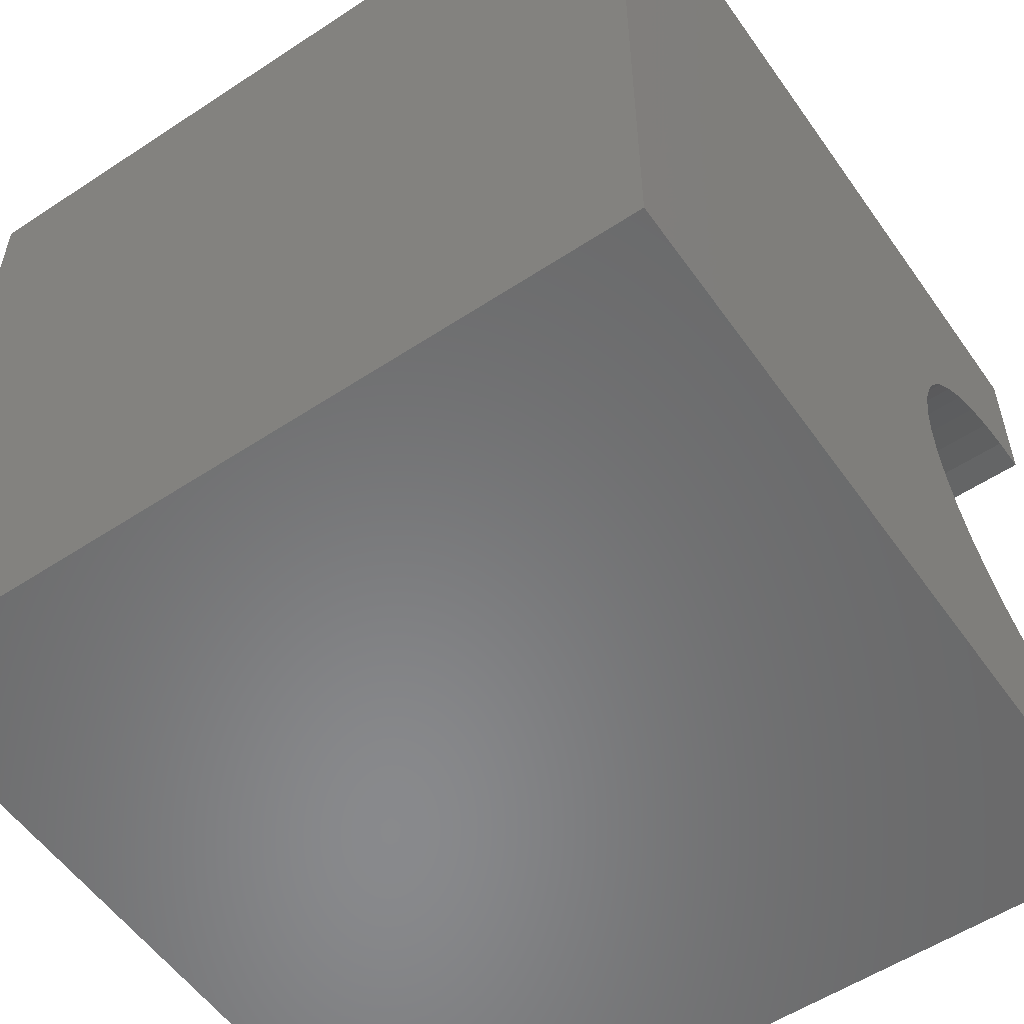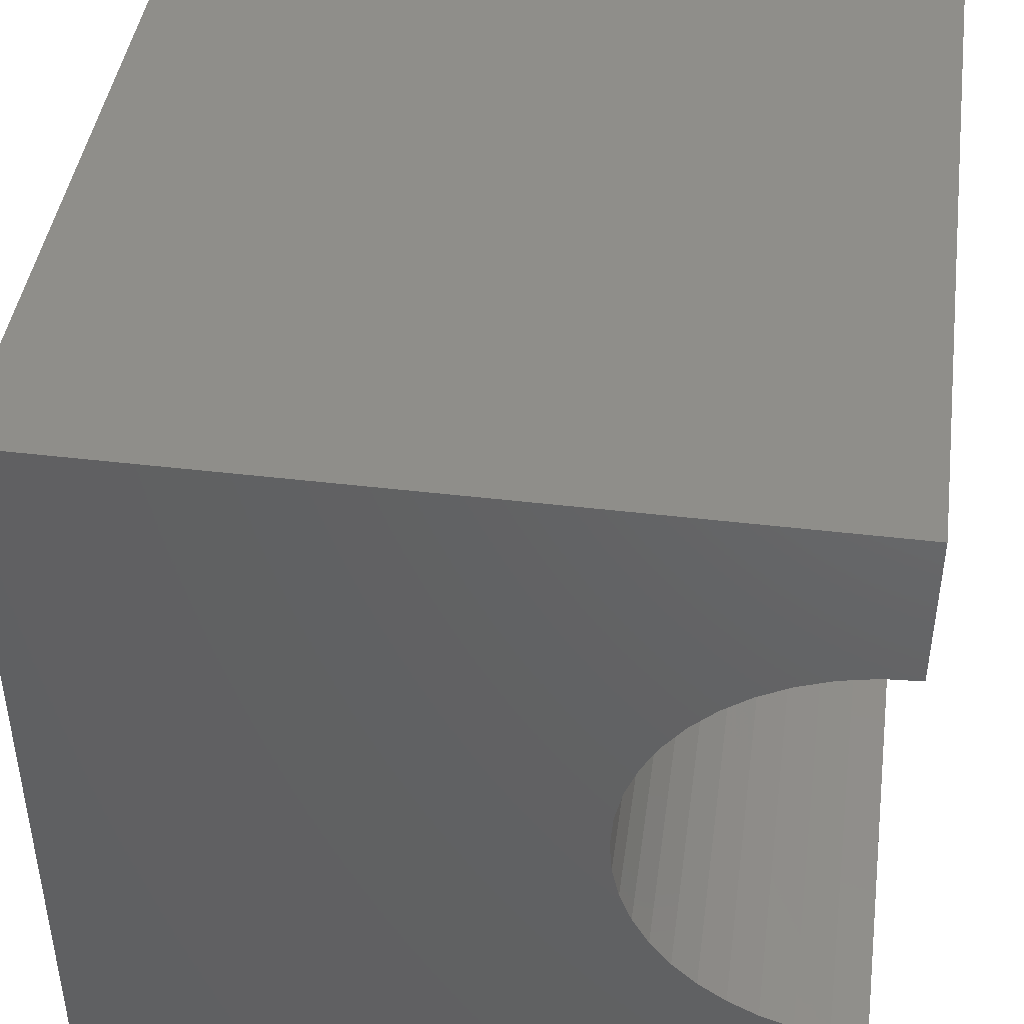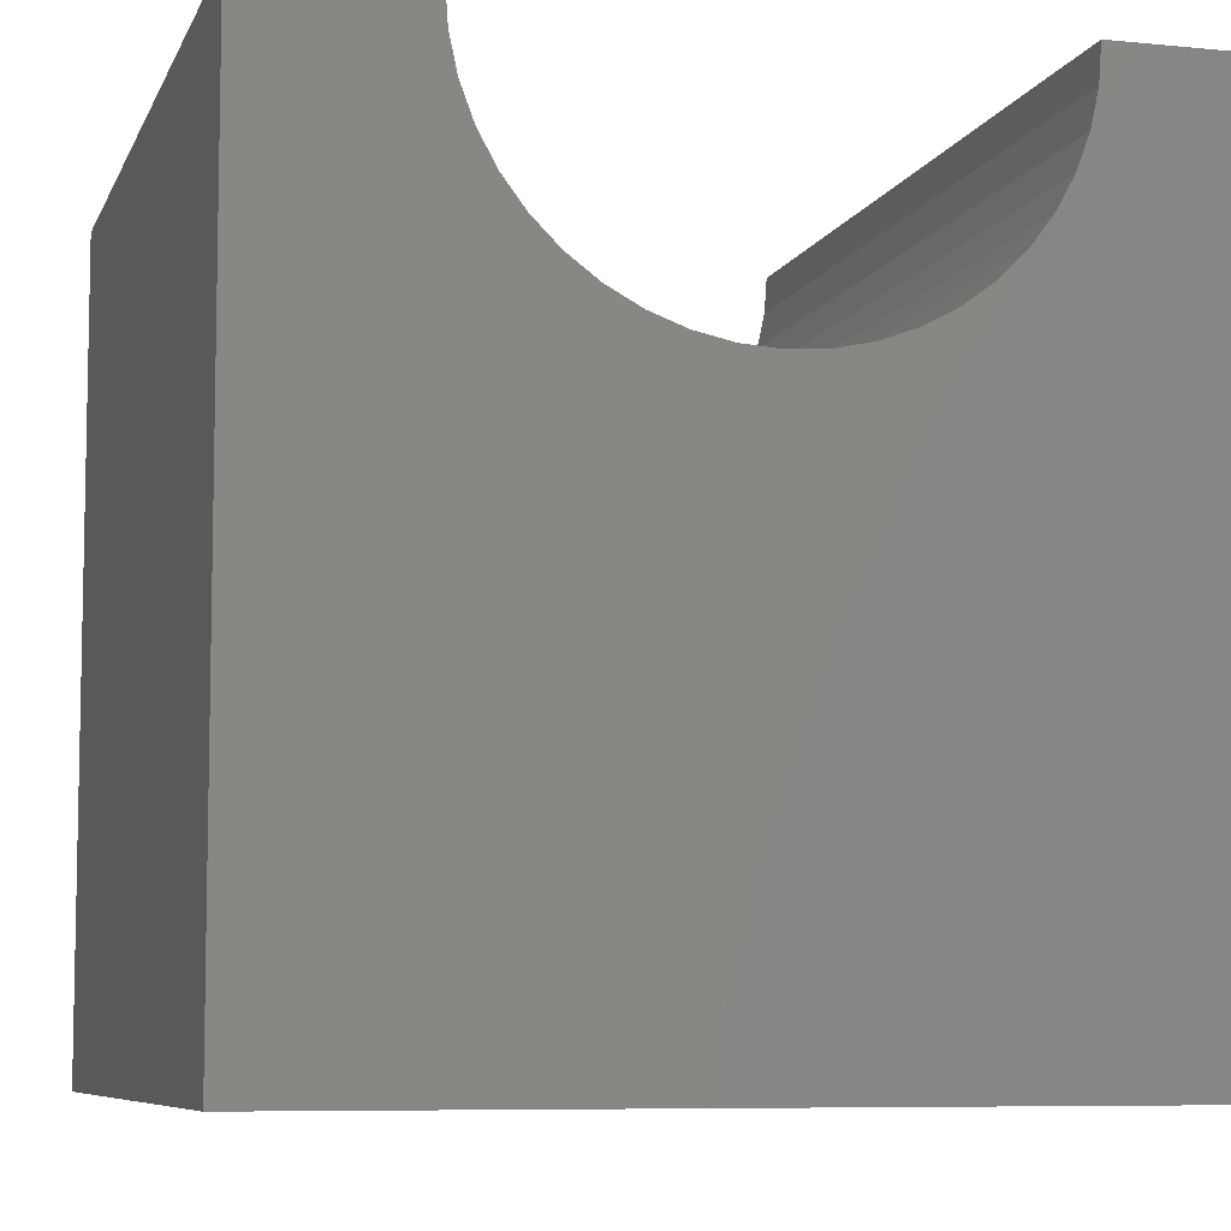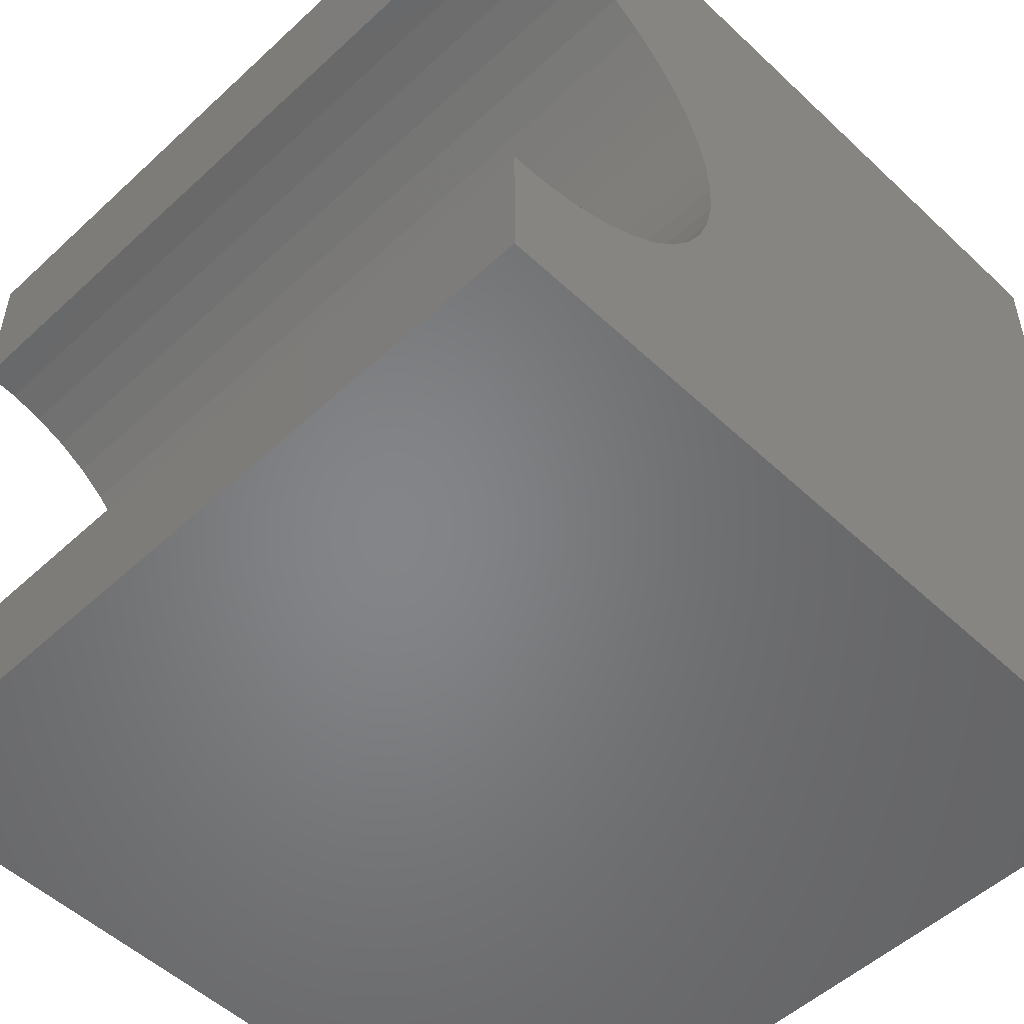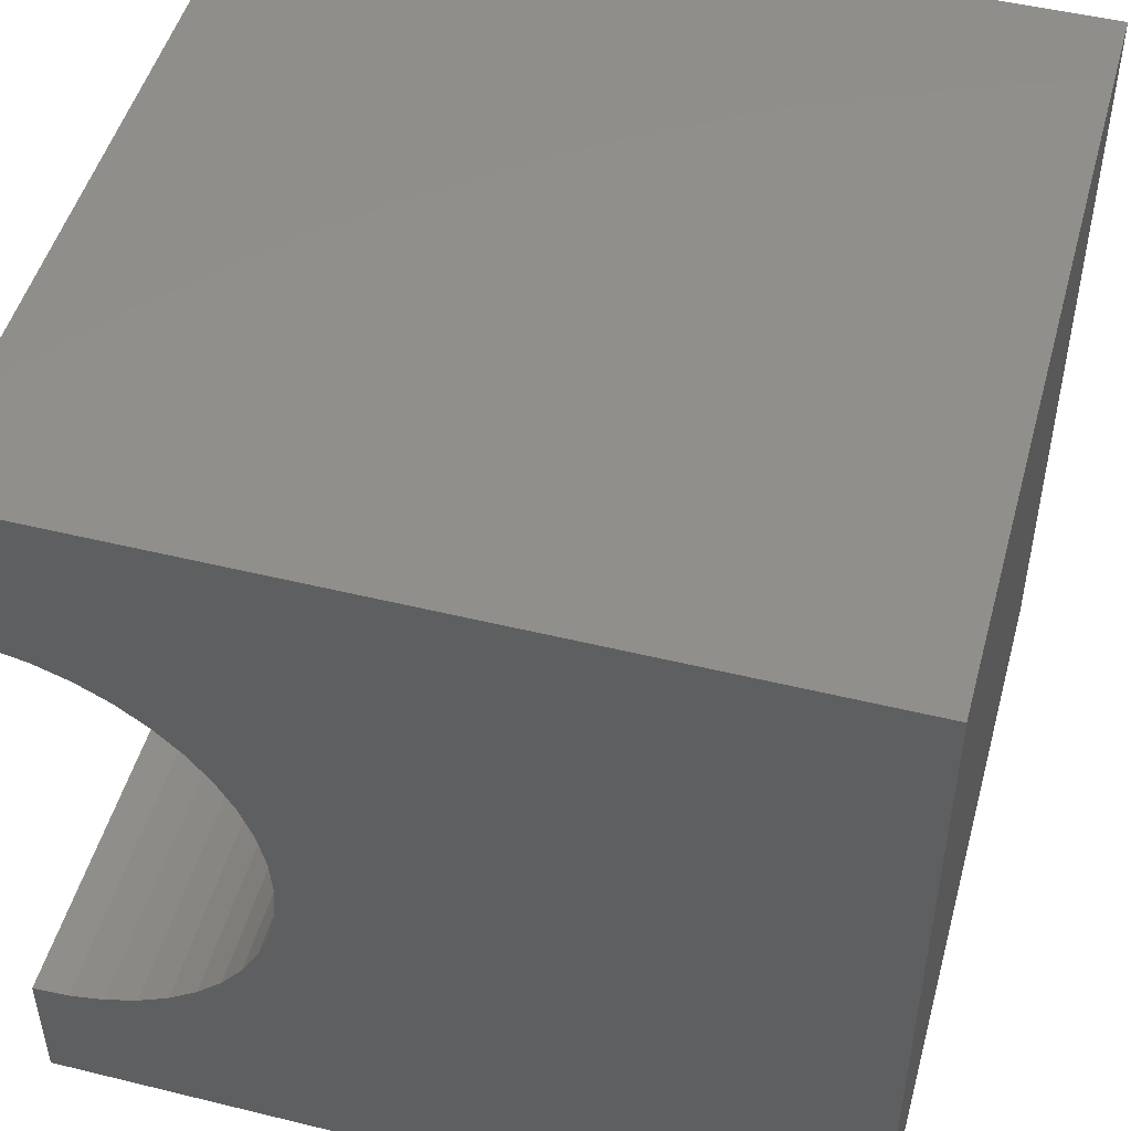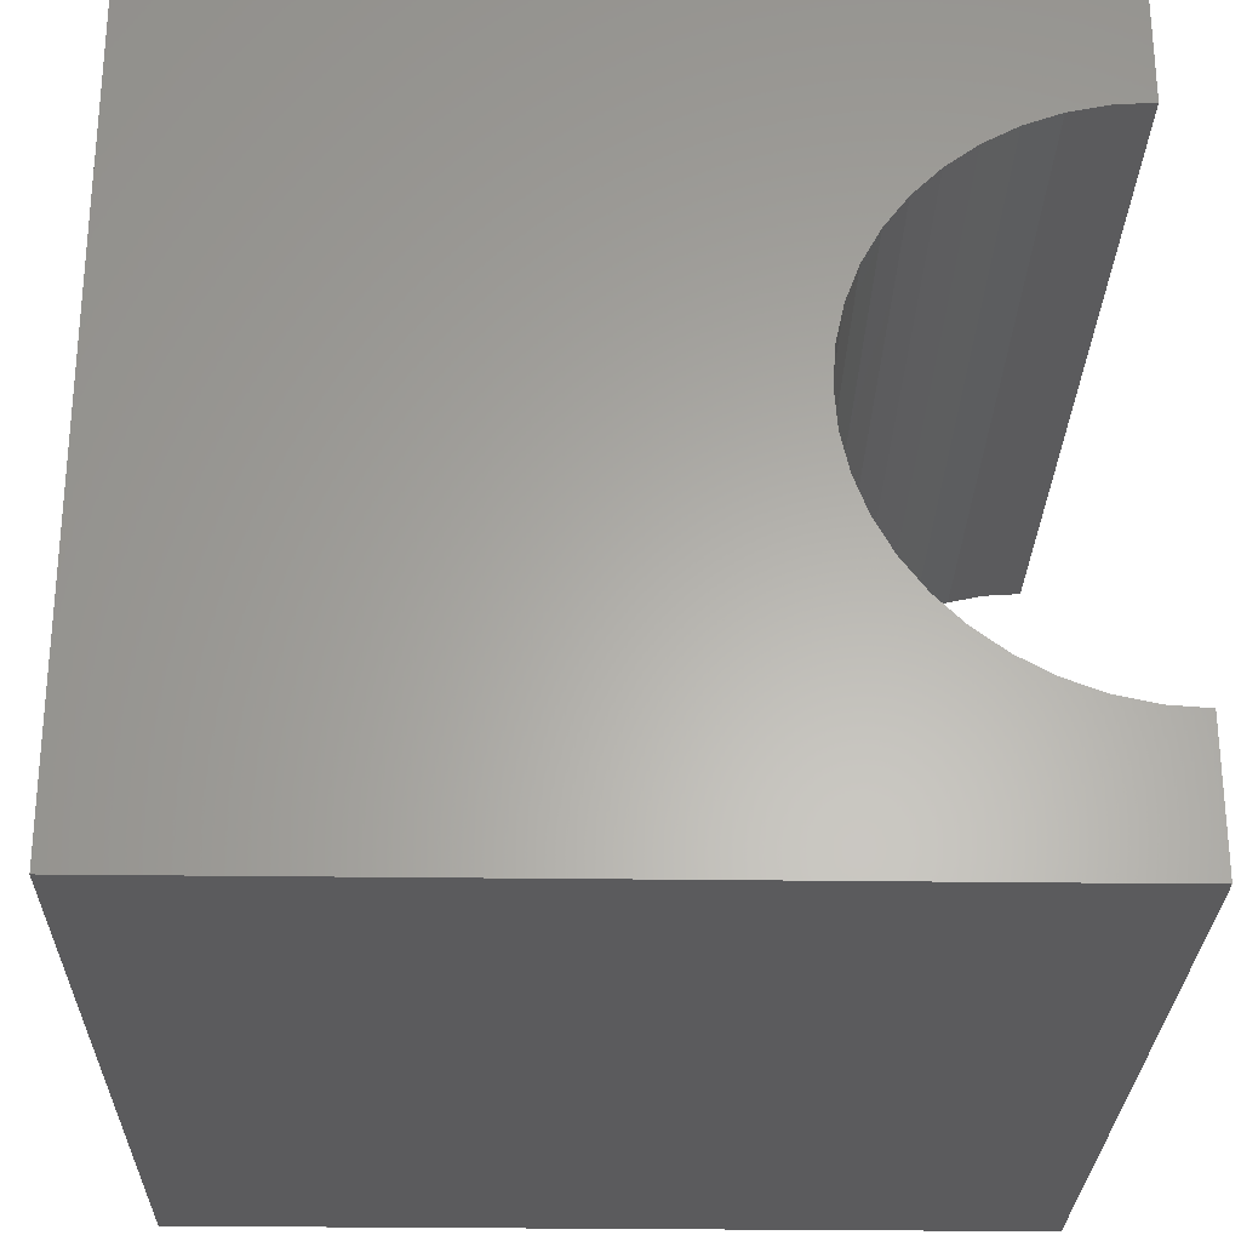
<metadata>
{"format":"stl","ext":"stl","renderer":"f3d","projection":"perspective","resolution":1024,"background":"white","views":[{"elev":-55.6,"azim":-145.3,"up":"+Y"},{"elev":43.8,"azim":-82.0,"up":"+Y"},{"elev":-7.5,"azim":-105.8,"up":"+Z"},{"elev":-52.4,"azim":44.8,"up":"+Y"},{"elev":49.2,"azim":105.2,"up":"+Y"},{"elev":-27.3,"azim":-91.2,"up":"+Y"}]}
</metadata>
<code>
# stl→obj: 54 verts, 104 faces
v 10 8 10
v 10 10 10
v 0 8 10
v 0 10 10
v 0 7.967 9.546
v 0 3.09 7.319
v 0 3.489 7.101
v 0 0 0
v 0 3.915 6.942
v 0 10 0
v 0 7.712 8.676
v 0 7.871 9.102
v 0 2.132 8.277
v 0 2.405 7.913
v 0 2.726 7.592
v 0 1.626 10
v 0 1.659 9.546
v 0 0 10
v 0 1.755 9.102
v 0 1.914 8.676
v 0 6.9 7.592
v 0 7.221 7.913
v 0 7.494 8.277
v 0 4.36 6.846
v 0 4.813 6.813
v 0 5.267 6.846
v 0 5.711 6.942
v 0 6.137 7.101
v 0 6.536 7.319
v 10 1.626 10
v 10 0 10
v 10 1.659 9.546
v 10 7.967 9.546
v 10 7.871 9.102
v 10 10 0
v 10 3.09 7.319
v 10 2.726 7.592
v 10 0 0
v 10 2.405 7.913
v 10 7.712 8.676
v 10 7.494 8.277
v 10 7.221 7.913
v 10 4.36 6.846
v 10 3.915 6.942
v 10 3.489 7.101
v 10 2.132 8.277
v 10 1.914 8.676
v 10 1.755 9.102
v 10 6.9 7.592
v 10 6.536 7.319
v 10 6.137 7.101
v 10 5.711 6.942
v 10 5.267 6.846
v 10 4.813 6.813
f 1 2 3
f 3 2 4
f 5 3 4
f 6 7 8
f 8 7 9
f 10 11 4
f 4 11 12
f 4 12 5
f 13 14 8
f 8 14 15
f 8 15 6
f 16 17 18
f 18 17 19
f 18 19 8
f 8 19 20
f 8 20 13
f 21 22 10
f 10 22 23
f 10 23 11
f 9 24 8
f 8 24 25
f 8 25 10
f 10 25 26
f 10 26 27
f 27 28 10
f 10 28 29
f 10 29 21
f 16 18 30
f 30 18 31
f 32 30 31
f 1 33 2
f 2 33 34
f 2 34 35
f 36 37 38
f 38 37 39
f 34 40 35
f 35 40 41
f 35 41 42
f 43 44 38
f 38 44 45
f 38 45 36
f 39 46 38
f 38 46 47
f 38 47 31
f 31 47 48
f 31 48 32
f 42 49 35
f 35 49 50
f 35 50 51
f 51 52 35
f 35 52 53
f 35 53 38
f 38 53 54
f 38 54 43
f 10 35 8
f 8 35 38
f 2 35 4
f 4 35 10
f 38 31 8
f 8 31 18
f 16 30 32
f 16 32 17
f 17 32 48
f 17 48 19
f 19 48 47
f 19 47 20
f 20 47 46
f 20 46 13
f 13 46 39
f 13 39 14
f 14 39 37
f 14 37 15
f 15 37 36
f 15 36 6
f 6 36 45
f 6 45 7
f 7 45 44
f 7 44 9
f 9 44 43
f 9 43 24
f 24 43 54
f 24 54 25
f 25 54 53
f 25 53 26
f 26 53 52
f 26 52 27
f 27 52 51
f 27 51 28
f 28 51 50
f 28 50 29
f 29 50 49
f 29 49 21
f 21 49 42
f 21 42 22
f 22 42 41
f 22 41 23
f 23 41 40
f 23 40 11
f 11 40 34
f 11 34 12
f 12 34 33
f 12 33 5
f 5 33 1
f 5 1 3

</code>
